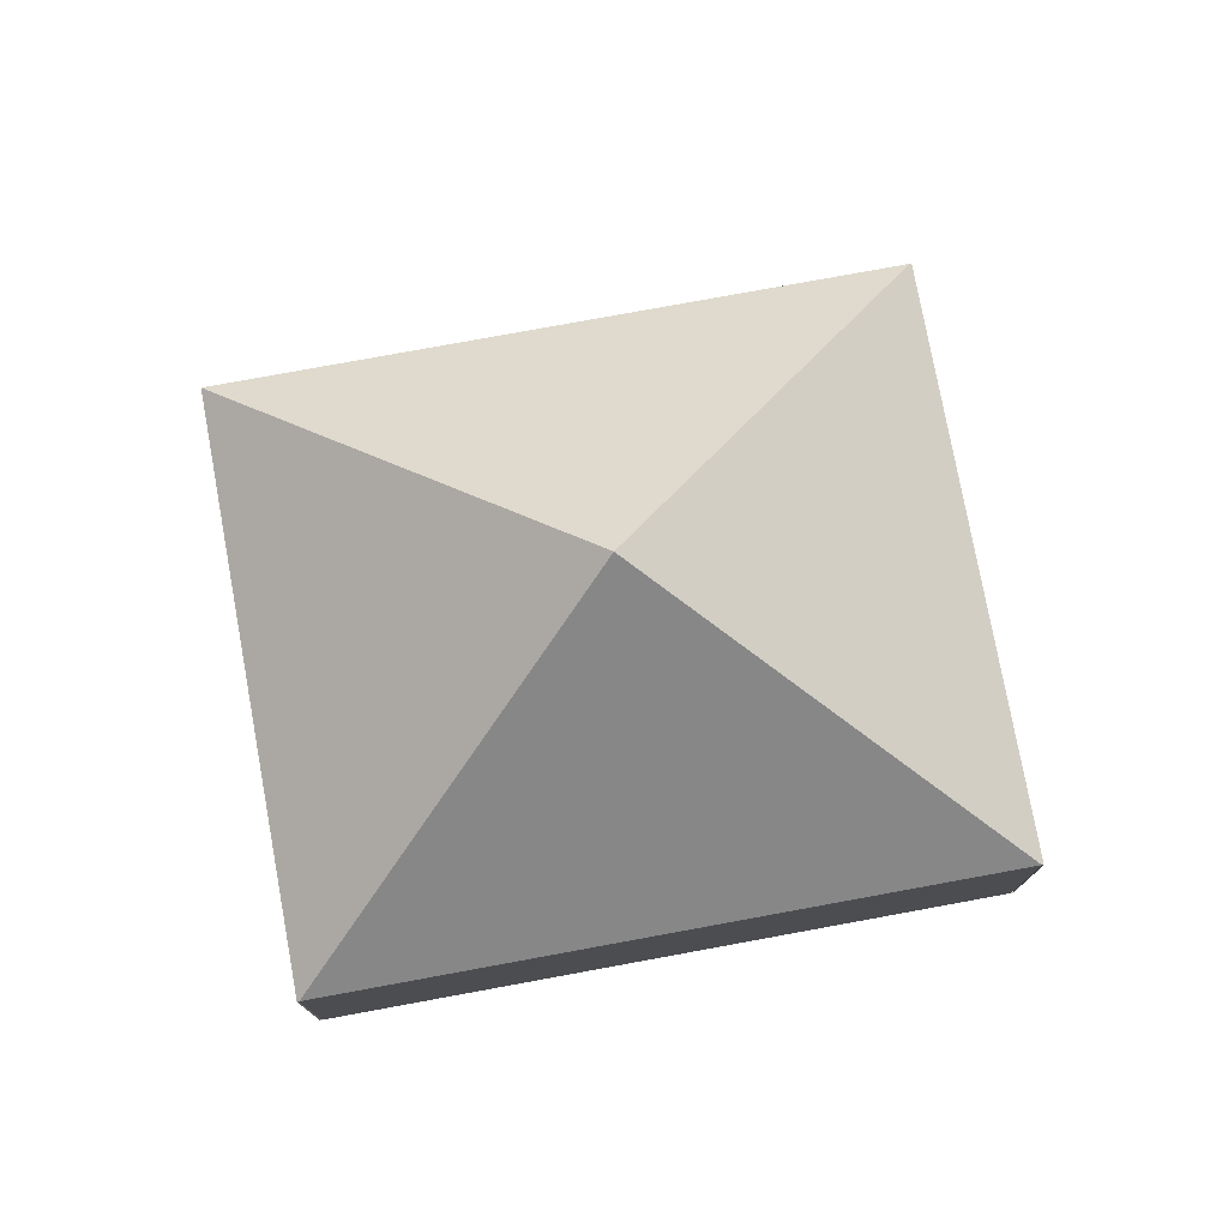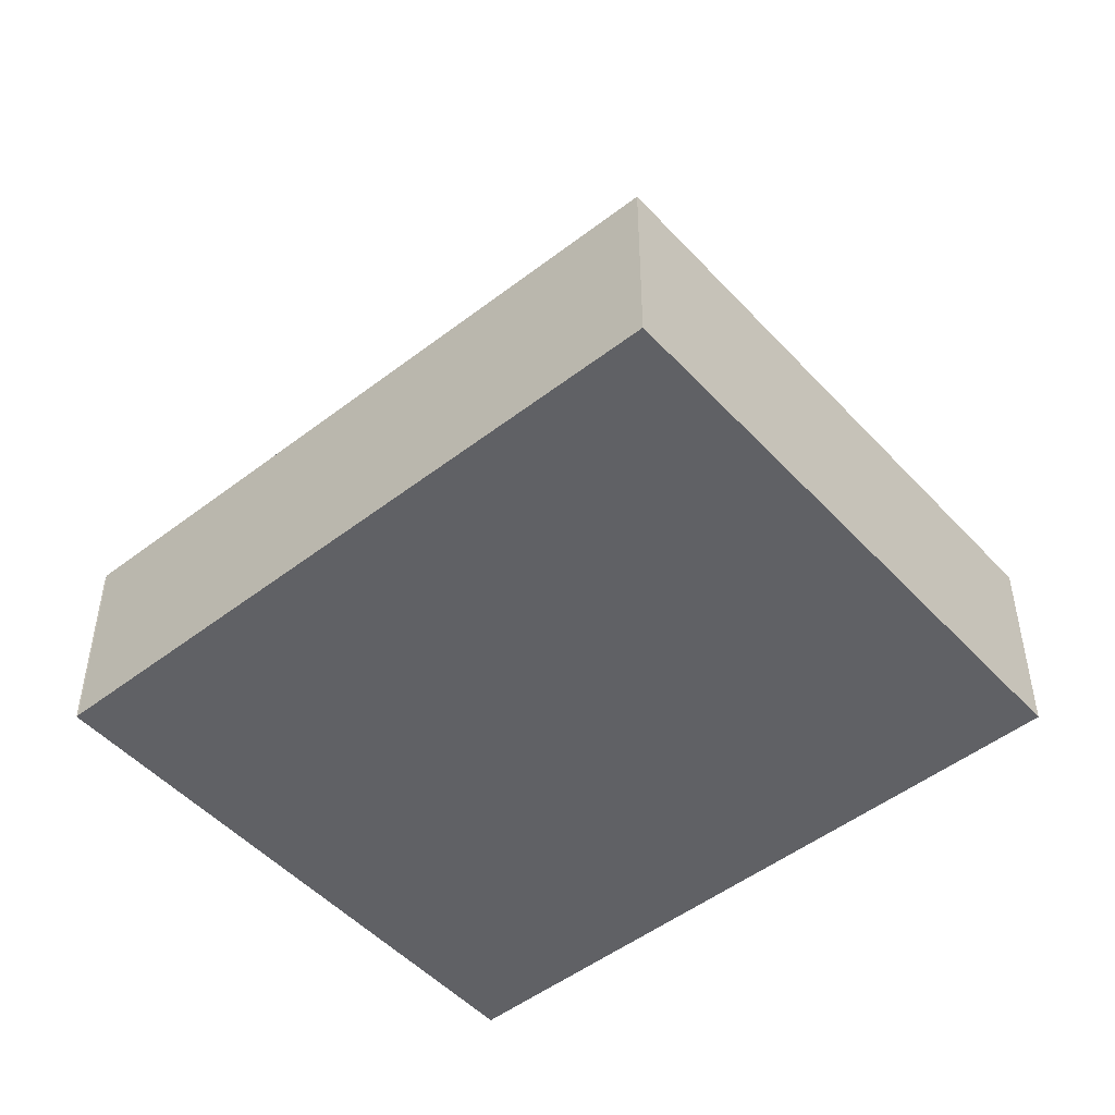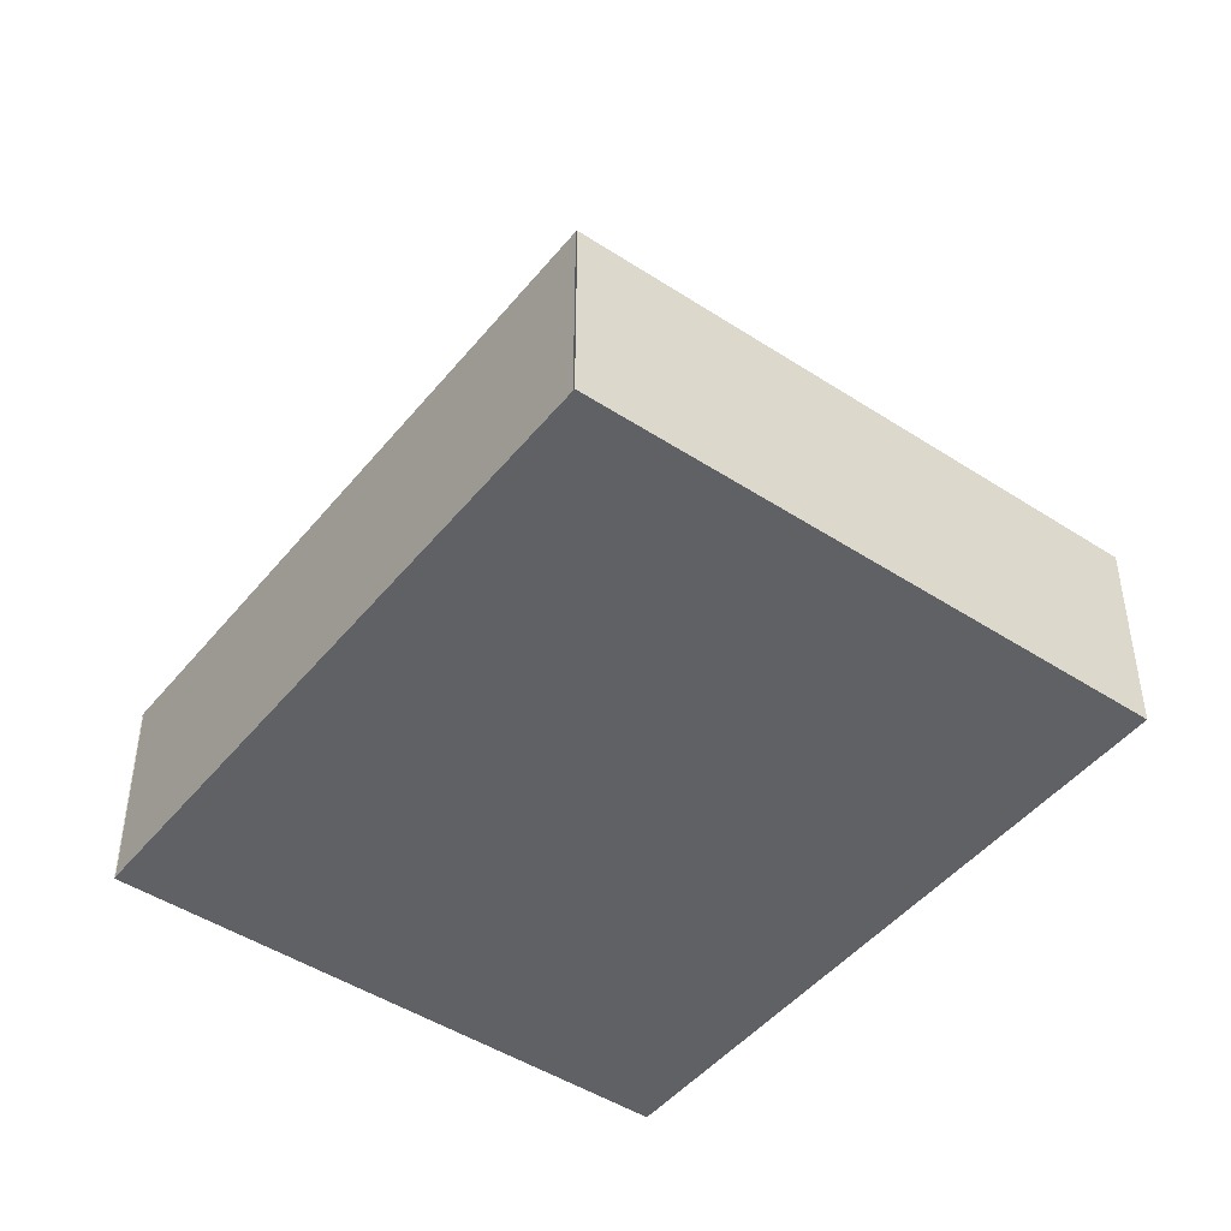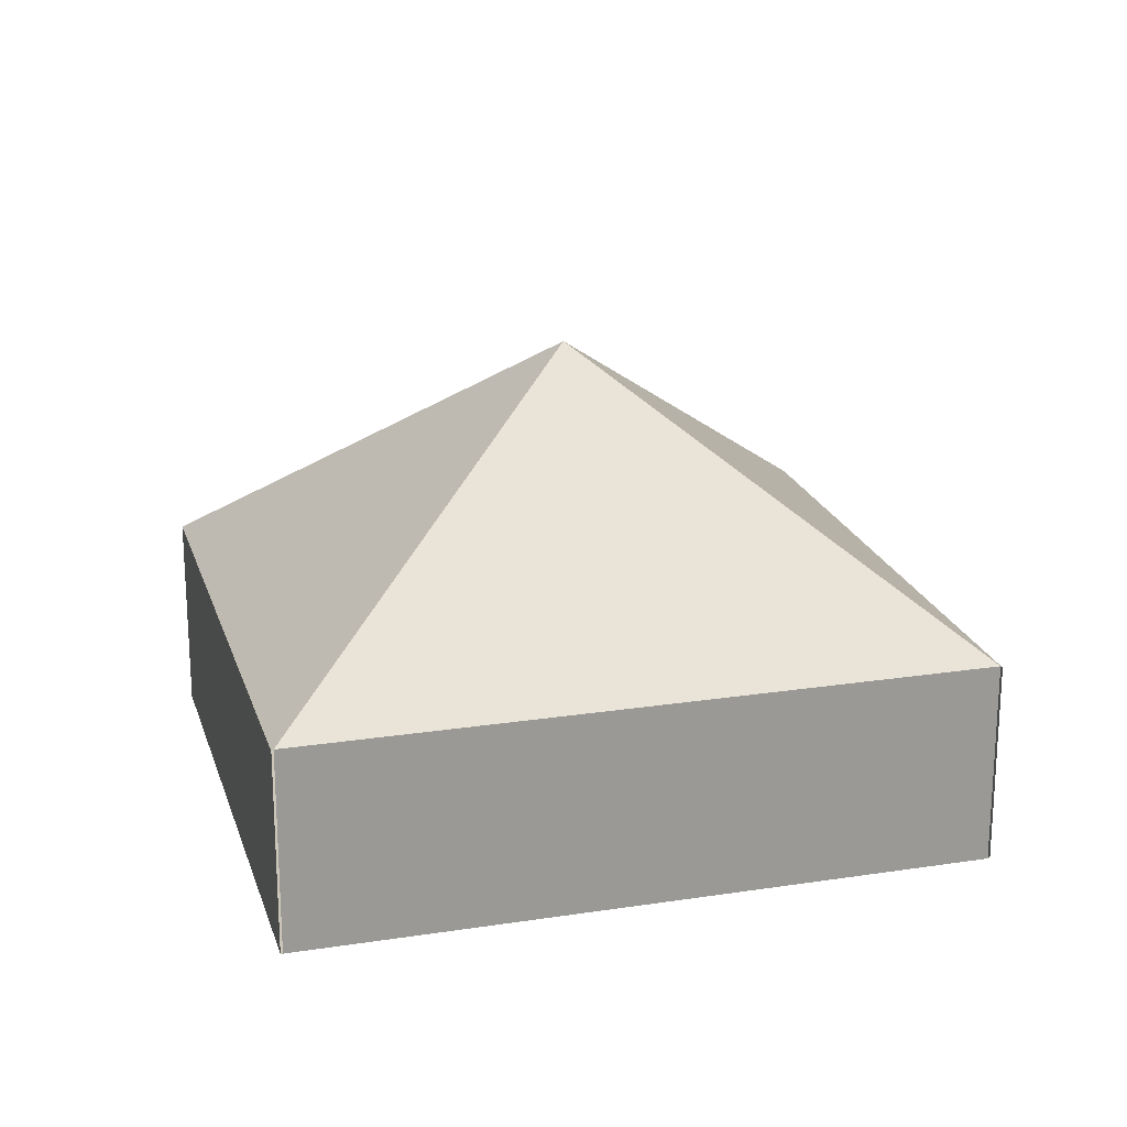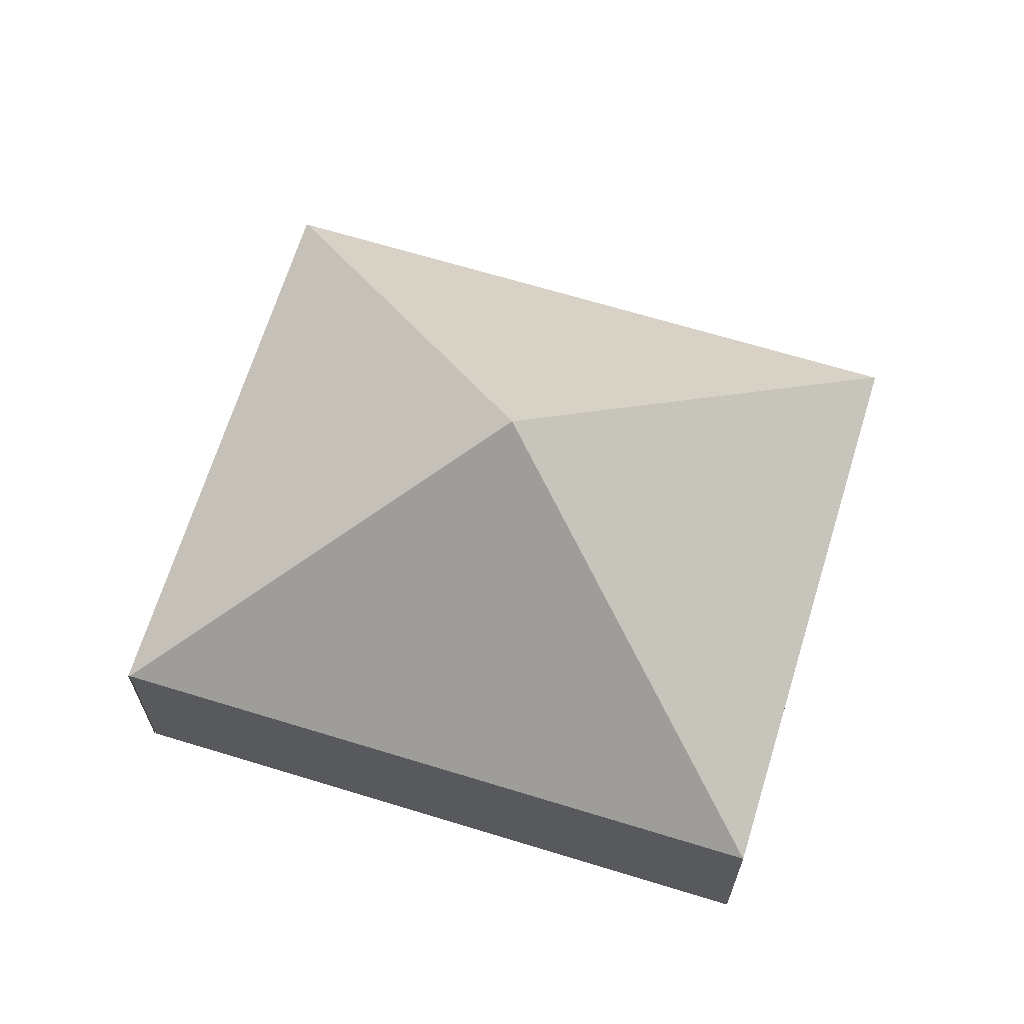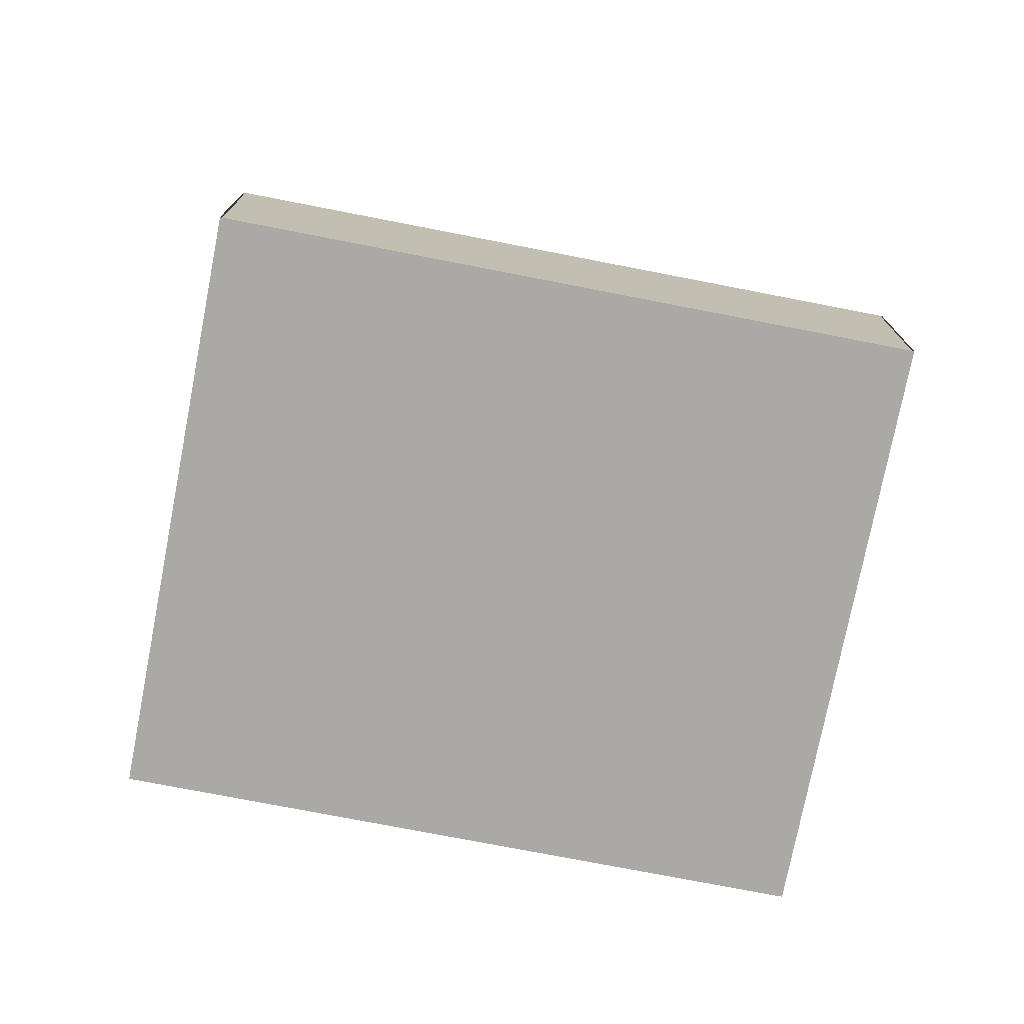
<metadata>
{"format":"obj","ext":"obj","renderer":"f3d","projection":"perspective","resolution":1024,"background":"white","views":[{"elev":76.9,"azim":-128.5,"up":"+Y"},{"elev":-49.4,"azim":102.4,"up":"+Y"},{"elev":-46.4,"azim":-64.8,"up":"+Y"},{"elev":20.9,"azim":-133.6,"up":"+Y"},{"elev":66.6,"azim":79.0,"up":"+Y"},{"elev":-75.3,"azim":-129.1,"up":"+Y"}]}
</metadata>
<code>
v  3.105 3.393 -1.215
v  3.83 1.481 2.027
v  6.209 1.47 -2.428
v  0.008 1.481 -0.014
v  3.822 1.469 2.041
v  0 1.469 8.995e-17
v  2.38 1.481 -4.456
v  2.388 1.469 -4.47
v  0 0 0
v  3.822 -1.25e-16 2.041
v  3.83 -1.241e-16 2.027
v  6.209 1.487e-16 -2.428
v  2.388 2.737e-16 -4.47
v  2.38 2.729e-16 -4.456
v  0.008 8.573e-19 -0.014
g defaultobject
f 1 2 3
f 4 2 1
f 2 4 5
f 5 4 6
f 7 3 8
f 3 7 1
f 1 7 4
f 9 5 6
f 5 9 10
f 11 3 2
f 3 11 12
f 12 8 3
f 8 12 13
f 14 4 7
f 4 14 15
f 11 13 12
f 13 11 10
f 13 10 15
f 15 10 9
f 13 15 14

</code>
